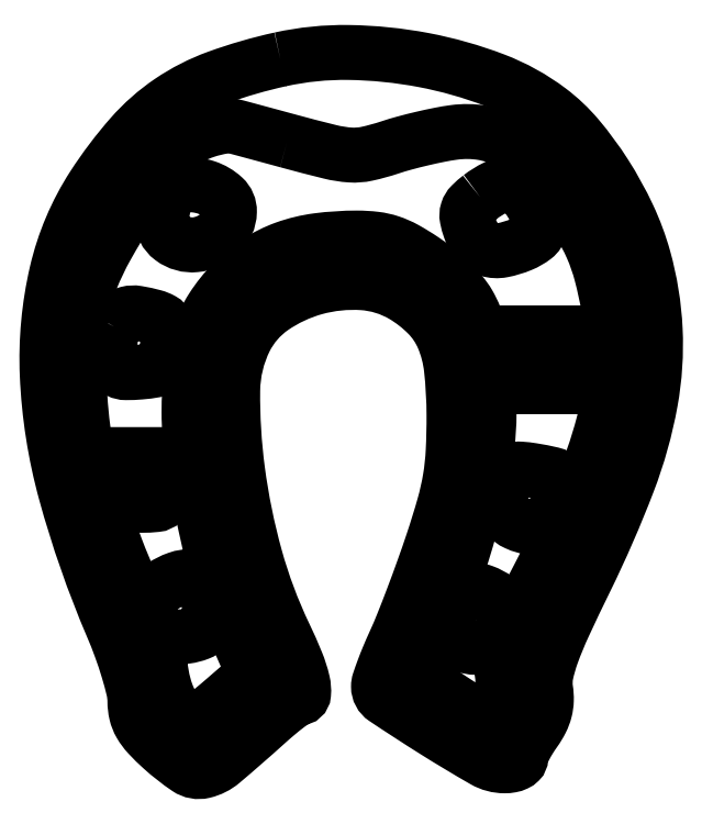
<metadata>
{"format":"dxf","ext":"dxf","renderer":"ezdxf+matplotlib","layout":"modelspace","background":"white","min_lineweight":24,"dpi":150}
</metadata>
<code>
0
SECTION
2
ENTITIES
0
POLYLINE
8
0
66
1
70
1
0
VERTEX
8
0
10
34.5
20
105.4
42
0.03304
0
VERTEX
8
0
10
25.19
20
102.7
42
0.06209
0
VERTEX
8
0
10
18.23
20
99.16
42
0.06369
0
VERTEX
8
0
10
12.47
20
94.08
42
0.03657
0
VERTEX
8
0
10
6.872
20
86.67
42
0.08688
0
VERTEX
8
0
10
1.442
20
73.87
42
0.06769
0
VERTEX
8
0
10
0.04315
20
58.78
42
0.05634
0
VERTEX
8
0
10
2.766
20
41.39
42
0.03401
0
VERTEX
8
0
10
9.651
20
21.66
42
-0.01364
0
VERTEX
8
0
10
10.93
20
18.42
42
-0.01426
0
VERTEX
8
0
10
12.02
20
15.16
42
-0.01405
0
VERTEX
8
0
10
12.79
20
12.29
42
-0.05908
0
VERTEX
8
0
10
13
20
10.53
42
0.05789
0
VERTEX
8
0
10
13.21
20
8.723
42
0.07355
0
VERTEX
8
0
10
13.83
20
7.166
42
0.05687
0
VERTEX
8
0
10
15.01
20
5.576
42
0.02098
0
VERTEX
8
0
10
17
20
3.616
42
0.03497
0
VERTEX
8
0
10
20.76
20
0.6678
42
0.2099
0
VERTEX
8
0
10
23.15
20
0.2301
42
0.1177
0
VERTEX
8
0
10
25.86
20
1.595
42
0.008166
0
VERTEX
8
0
10
32.34
20
7.25
42
-0.008355
0
VERTEX
8
0
10
33.99
20
8.687
42
-0.01201
0
VERTEX
8
0
10
35.5
20
9.898
42
-0.007882
0
VERTEX
8
0
10
36.79
20
10.85
42
-0.1565
0
VERTEX
8
0
10
37.25
20
11
42
0.3902
0
VERTEX
8
0
10
37.93
20
11.62
42
0.07803
0
VERTEX
8
0
10
37.79
20
13.41
42
0.04043
0
VERTEX
8
0
10
36.87
20
16.31
42
0.01364
0
VERTEX
8
0
10
35.07
20
20.36
42
-0.04356
0
VERTEX
8
0
10
30.8
20
31.77
42
-0.03487
0
VERTEX
8
0
10
28.17
20
44.64
42
-0.03535
0
VERTEX
8
0
10
27.45
20
56.47
42
-0.1136
0
VERTEX
8
0
10
29.29
20
64.09
42
-0.1258
0
VERTEX
8
0
10
33.27
20
68.7
42
-0.08477
0
VERTEX
8
0
10
39.61
20
71.67
42
-0.08378
0
VERTEX
8
0
10
46.64
20
72.4
42
-0.1178
0
VERTEX
8
0
10
52.65
20
70.55
42
-0.06487
0
VERTEX
8
0
10
56.31
20
67.69
42
-0.09452
0
VERTEX
8
0
10
58.58
20
64.3
42
-0.07347
0
VERTEX
8
0
10
59.78
20
59.68
42
-0.02607
0
VERTEX
8
0
10
60.16
20
52.84
42
-0.01308
0
VERTEX
8
0
10
60.04
20
47.52
42
-0.02901
0
VERTEX
8
0
10
59.61
20
43.48
42
-0.02803
0
VERTEX
8
0
10
58.7
20
39.44
42
-0.01144
0
VERTEX
8
0
10
57.04
20
34.06
42
-0.005379
0
VERTEX
8
0
10
55.65
20
30.05
42
-0.004477
0
VERTEX
8
0
10
54.09
20
25.82
42
-0.004521
0
VERTEX
8
0
10
52.59
20
21.97
42
-0.01222
0
VERTEX
8
0
10
51.44
20
19.28
42
0.008028
0
VERTEX
8
0
10
50.51
20
17.14
42
0.01027
0
VERTEX
8
0
10
49.72
20
15.15
42
0.008377
0
VERTEX
8
0
10
49.12
20
13.46
42
0.08159
0
VERTEX
8
0
10
49
20
12.72
42
0.2495
0
VERTEX
8
0
10
49.95
20
10.97
42
0.007184
0
VERTEX
8
0
10
57.29
20
6.203
42
0.01019
0
VERTEX
8
0
10
64.6
20
1.814
42
0.1308
0
VERTEX
8
0
10
67.66
20
1
42
0.04489
0
VERTEX
8
0
10
68.56
20
1.081
42
0.06476
0
VERTEX
8
0
10
69.31
20
1.322
42
0.08468
0
VERTEX
8
0
10
69.82
20
1.677
42
0.2013
0
VERTEX
8
0
10
70
20
2.096
42
-0.1021
0
VERTEX
8
0
10
70.12
20
2.695
42
-0.01806
0
VERTEX
8
0
10
70.62
20
3.738
42
-0.01889
0
VERTEX
8
0
10
71.3
20
4.936
42
-0.01601
0
VERTEX
8
0
10
72.11
20
6.148
42
0.03713
0
VERTEX
8
0
10
73.04
20
7.684
42
0.05401
0
VERTEX
8
0
10
73.6
20
9.162
42
0.05658
0
VERTEX
8
0
10
73.81
20
10.67
42
0.04628
0
VERTEX
8
0
10
73.71
20
12.3
42
-0.09112
0
VERTEX
8
0
10
73.76
20
14.53
42
-0.03523
0
VERTEX
8
0
10
74.61
20
17.51
42
-0.02158
0
VERTEX
8
0
10
76.36
20
21.76
42
-0.005482
0
VERTEX
8
0
10
79.58
20
28.5
42
0.02253
0
VERTEX
8
0
10
85.88
20
42.97
42
0.04666
0
VERTEX
8
0
10
89.2
20
54.84
42
0.05692
0
VERTEX
8
0
10
89.9
20
65.46
42
0.05609
0
VERTEX
8
0
10
88.19
20
76.02
42
0.04155
0
VERTEX
8
0
10
85.91
20
82.16
42
0.03243
0
VERTEX
8
0
10
82.48
20
88.39
42
0.03319
0
VERTEX
8
0
10
78.42
20
93.91
42
0.05609
0
VERTEX
8
0
10
74.26
20
97.85
42
0.07048
0
VERTEX
8
0
10
66.15
20
102.3
42
0.0442
0
VERTEX
8
0
10
55.69
20
105.3
42
0.04339
0
VERTEX
8
0
10
44.59
20
106.4
42
0.05758
0
SEQEND
0
POLYLINE
8
0
66
1
70
1
0
VERTEX
8
0
10
35.53
20
93.38
42
0.005623
0
VERTEX
8
0
10
41.85
20
91.74
42
0.04437
0
VERTEX
8
0
10
44.85
20
91.27
42
0.0707
0
VERTEX
8
0
10
47.3
20
91.46
42
0.02568
0
VERTEX
8
0
10
50.68
20
92.39
42
-0.01369
0
VERTEX
8
0
10
52.87
20
93.04
42
-0.008533
0
VERTEX
8
0
10
55.46
20
93.7
42
-0.008561
0
VERTEX
8
0
10
58.04
20
94.26
42
-0.01534
0
VERTEX
8
0
10
60.18
20
94.62
42
-0.07446
0
VERTEX
8
0
10
64.35
20
94.56
42
-0.08647
0
VERTEX
8
0
10
68.09
20
93.26
42
-0.07242
0
VERTEX
8
0
10
71.66
20
90.54
42
-0.03635
0
VERTEX
8
0
10
75.32
20
86.2
42
-0.01642
0
VERTEX
8
0
10
78.55
20
81.45
42
-0.03737
0
VERTEX
8
0
10
80.58
20
77.62
42
-0.03963
0
VERTEX
8
0
10
81.95
20
73.67
42
-0.02074
0
VERTEX
8
0
10
83.06
20
68.59
42
-0.05577
0
VERTEX
8
0
10
83.58
20
60.1
42
-0.05189
0
VERTEX
8
0
10
82.24
20
51.49
42
-0.03964
0
VERTEX
8
0
10
78.74
20
41.5
42
-0.01622
0
VERTEX
8
0
10
72.5
20
28.55
42
0.00676
0
VERTEX
8
0
10
69.66
20
22.93
42
0.02467
0
VERTEX
8
0
10
68.09
20
19.25
42
0.03946
0
VERTEX
8
0
10
67.34
20
16.61
42
0.08989
0
VERTEX
8
0
10
67.3
20
14.54
42
-0.07456
0
VERTEX
8
0
10
67.33
20
12.39
42
-0.06381
0
VERTEX
8
0
10
66.73
20
10.2
42
-0.07284
0
VERTEX
8
0
10
65.75
20
8.545
42
-0.2258
0
VERTEX
8
0
10
64.6
20
8
42
-0.129
0
VERTEX
8
0
10
64.16
20
8.116
42
-0.005112
0
VERTEX
8
0
10
62.7
20
8.96
42
-0.008737
0
VERTEX
8
0
10
60.98
20
10.02
42
-0.006037
0
VERTEX
8
0
10
59.07
20
11.27
42
0
0
VERTEX
8
0
10
54.22
20
14.53
42
0
0
VERTEX
8
0
10
55.98
20
18.02
42
0.03061
0
VERTEX
8
0
10
58.54
20
23.94
42
0.01204
0
VERTEX
8
0
10
61.36
20
32.37
42
0.01201
0
VERTEX
8
0
10
63.77
20
40.91
42
0.03141
0
VERTEX
8
0
10
64.95
20
47.17
42
0.03088
0
VERTEX
8
0
10
65.35
20
53.4
42
0.03043
0
VERTEX
8
0
10
64.98
20
59.66
42
0.03236
0
VERTEX
8
0
10
63.93
20
65.23
42
0.06885
0
VERTEX
8
0
10
62.28
20
69.29
42
0.04914
0
VERTEX
8
0
10
61.23
20
70.75
42
0.02029
0
VERTEX
8
0
10
59.55
20
72.51
42
0.01984
0
VERTEX
8
0
10
57.58
20
74.27
42
0.02411
0
VERTEX
8
0
10
55.6
20
75.75
42
0.02148
0
VERTEX
8
0
10
52.94
20
77.38
42
0.04648
0
VERTEX
8
0
10
50.75
20
78.34
42
0.05044
0
VERTEX
8
0
10
48.53
20
78.84
42
0.02991
0
VERTEX
8
0
10
45.83
20
79
42
0.03227
0
VERTEX
8
0
10
39.99
20
78.62
42
0.05382
0
VERTEX
8
0
10
35.21
20
77.47
42
0.05976
0
VERTEX
8
0
10
31.15
20
75.44
42
0.05246
0
VERTEX
8
0
10
27.48
20
72.42
42
0.05196
0
VERTEX
8
0
10
24.44
20
68.63
42
0.06145
0
VERTEX
8
0
10
22.45
20
64.49
42
0.0534
0
VERTEX
8
0
10
21.35
20
59.53
42
0.02794
0
VERTEX
8
0
10
21
20
53.21
42
0.04027
0
VERTEX
8
0
10
21.55
20
46.42
42
0.01331
0
VERTEX
8
0
10
23.42
20
36.58
42
0.01347
0
VERTEX
8
0
10
25.83
20
26.78
42
0.03626
0
VERTEX
8
0
10
28.22
20
20.02
42
0
0
VERTEX
8
0
10
30.61
20
14.56
42
0
0
VERTEX
8
0
10
26.25
20
10.78
42
-0.005398
0
VERTEX
8
0
10
24.54
20
9.332
42
-0.008145
0
VERTEX
8
0
10
23.01
20
8.11
42
-0.003909
0
VERTEX
8
0
10
21.7
20
7.111
42
-0.1623
0
VERTEX
8
0
10
21.37
20
7
42
-0.2089
0
VERTEX
8
0
10
20.15
20
7.534
42
-0.05183
0
VERTEX
8
0
10
18.8
20
9.322
42
-0.04738
0
VERTEX
8
0
10
17.65
20
11.74
42
-0.04639
0
VERTEX
8
0
10
16.96
20
14.35
42
0.004627
0
VERTEX
8
0
10
16.66
20
16.05
42
0.004795
0
VERTEX
8
0
10
16.33
20
17.72
42
0.004632
0
VERTEX
8
0
10
16.02
20
19.16
42
0.02061
0
VERTEX
8
0
10
15.8
20
20
42
-0.009169
0
VERTEX
8
0
10
15.64
20
20.54
42
-0.04988
0
VERTEX
8
0
10
15.59
20
20.84
42
-0.6359
0
VERTEX
8
0
10
15.64
20
20.87
42
-0.1089
0
VERTEX
8
0
10
15.75
20
20.75
42
0.2279
0
VERTEX
8
0
10
16.53
20
20.2
42
0.03576
0
VERTEX
8
0
10
18.45
20
20.02
42
0.0386
0
VERTEX
8
0
10
20.6
20
20.14
42
0.05845
0
VERTEX
8
0
10
22.42
20
20.61
42
0.2477
0
VERTEX
8
0
10
23.77
20
22.15
42
0.08751
0
VERTEX
8
0
10
23.95
20
25.18
42
0.09124
0
VERTEX
8
0
10
23.08
20
28
42
0.2797
0
VERTEX
8
0
10
21.44
20
29
42
0.08424
0
VERTEX
8
0
10
19.27
20
28.63
42
0.0647
0
VERTEX
8
0
10
17.12
20
27.55
42
0.06982
0
VERTEX
8
0
10
15.5
20
26.09
42
0.166
0
VERTEX
8
0
10
14.92
20
24.59
42
-0.7338
0
VERTEX
8
0
10
14.26
20
24.41
42
-0.03445
0
VERTEX
8
0
10
12.57
20
27.49
42
-0.01802
0
VERTEX
8
0
10
10.21
20
33.14
42
-0.009282
0
VERTEX
8
0
10
7.637
20
40.36
42
-0.04192
0
VERTEX
8
0
10
5.643
20
48.52
42
-0.03053
0
VERTEX
8
0
10
4.758
20
57.83
42
-0.03106
0
VERTEX
8
0
10
5.008
20
66.61
42
-0.07236
0
VERTEX
8
0
10
6.537
20
73
42
-0.03283
0
VERTEX
8
0
10
8.762
20
77.66
42
-0.01323
0
VERTEX
8
0
10
12.38
20
83.73
42
-0.01193
0
VERTEX
8
0
10
16.17
20
89.43
42
-0.05891
0
VERTEX
8
0
10
18.74
20
92.31
42
-0.06007
0
VERTEX
8
0
10
20.81
20
93.74
42
-0.0405
0
VERTEX
8
0
10
23.45
20
94.86
42
-0.04116
0
VERTEX
8
0
10
26.07
20
95.5
42
-0.1039
0
VERTEX
8
0
10
28.03
20
95.41
42
-0.001565
0
VERTEX
8
0
10
28.95
20
95.16
42
-0.000214
0
VERTEX
8
0
10
30.86
20
94.65
42
-0.000246
0
VERTEX
8
0
10
33.13
20
94.03
42
-0.000208
0
SEQEND
0
POLYLINE
8
0
66
1
70
1
0
VERTEX
8
0
10
18.2
20
85.8
42
0.08477
0
VERTEX
8
0
10
17.74
20
85.15
42
0.03705
0
VERTEX
8
0
10
17.35
20
84.16
42
0.03529
0
VERTEX
8
0
10
17.09
20
83.03
42
0.03949
0
VERTEX
8
0
10
17
20
81.91
42
0.2367
0
VERTEX
8
0
10
18.47
20
78.98
42
0.187
0
VERTEX
8
0
10
21.93
20
78.01
42
0.1636
0
VERTEX
8
0
10
25.49
20
79.61
42
0.203
0
VERTEX
8
0
10
26.97
20
82.89
42
0.2158
0
VERTEX
8
0
10
26.08
20
84.98
42
0.1061
0
VERTEX
8
0
10
23.53
20
86.48
42
0.1004
0
VERTEX
8
0
10
20.47
20
86.85
42
0.1783
0
SEQEND
0
POLYLINE
8
0
66
1
70
1
0
VERTEX
8
0
10
64.03
20
85.06
42
0.03172
0
VERTEX
8
0
10
62.72
20
83.91
42
0.1218
0
VERTEX
8
0
10
62.16
20
83
42
0.1261
0
VERTEX
8
0
10
62.11
20
81.94
42
0.03507
0
VERTEX
8
0
10
62.55
20
80.34
42
0.08721
0
VERTEX
8
0
10
63.66
20
78.37
42
0.1479
0
VERTEX
8
0
10
65.22
20
77.32
42
0.1226
0
VERTEX
8
0
10
67.33
20
77.21
42
0.05056
0
VERTEX
8
0
10
70.08
20
78.03
42
0.06505
0
VERTEX
8
0
10
72.03
20
79.15
42
0.182
0
VERTEX
8
0
10
72.85
20
80.47
42
0.1532
0
VERTEX
8
0
10
72.67
20
82.16
42
0.04261
0
VERTEX
8
0
10
71.38
20
84.54
42
0.07672
0
VERTEX
8
0
10
69.87
20
86.21
42
0.1546
0
VERTEX
8
0
10
68.24
20
86.86
42
0.1324
0
VERTEX
8
0
10
66.34
20
86.49
42
0.04993
0
SEQEND
0
POLYLINE
8
0
66
1
70
1
0
VERTEX
8
0
10
9.95
20
65.91
42
0.05914
0
VERTEX
8
0
10
9.566
20
64.93
42
0.0364
0
VERTEX
8
0
10
9.341
20
63.7
42
0.03611
0
VERTEX
8
0
10
9.294
20
62.45
42
0.05282
0
VERTEX
8
0
10
9.449
20
61.35
42
0.05435
0
VERTEX
8
0
10
9.936
20
60.03
42
0.1629
0
VERTEX
8
0
10
10.6
20
59.36
42
0.1155
0
VERTEX
8
0
10
11.7
20
59.11
42
0.02113
0
VERTEX
8
0
10
13.78
20
59.19
42
0.02351
0
VERTEX
8
0
10
16
20
59.48
42
0.1504
0
VERTEX
8
0
10
16.99
20
59.99
42
0.1544
0
VERTEX
8
0
10
17.51
20
60.97
42
0.02517
0
VERTEX
8
0
10
17.8
20
63.12
42
0.0227
0
VERTEX
8
0
10
17.88
20
65.1
42
0.1089
0
VERTEX
8
0
10
17.63
20
66.19
42
0.1557
0
VERTEX
8
0
10
16.99
20
66.87
42
0.06261
0
VERTEX
8
0
10
15.8
20
67.36
42
0.02309
0
VERTEX
8
0
10
13.37
20
67.89
42
0.1034
0
VERTEX
8
0
10
11.92
20
67.83
42
0.1464
0
VERTEX
8
0
10
10.89
20
67.22
42
0.06387
0
SEQEND
0
POLYLINE
8
0
66
1
70
1
0
VERTEX
8
0
10
71
20
61
42
0
0
VERTEX
8
0
10
71
20
57
42
0
0
VERTEX
8
0
10
75.5
20
57
42
0
0
VERTEX
8
0
10
80
20
57
42
0
0
VERTEX
8
0
10
80
20
61
42
0
0
VERTEX
8
0
10
80
20
65
42
0
0
VERTEX
8
0
10
75.5
20
65
42
0
0
VERTEX
8
0
10
71
20
65
42
0
0
SEQEND
0
POLYLINE
8
0
66
1
70
1
0
VERTEX
8
0
10
10.19
20
43.25
42
0.02053
0
VERTEX
8
0
10
10.47
20
40.98
42
0.1585
0
VERTEX
8
0
10
10.96
20
40.04
42
0.1711
0
VERTEX
8
0
10
11.89
20
39.61
42
0.02488
0
VERTEX
8
0
10
14
20
39.5
42
0.02488
0
VERTEX
8
0
10
16.11
20
39.61
42
0.1711
0
VERTEX
8
0
10
17.04
20
40.04
42
0.1585
0
VERTEX
8
0
10
17.53
20
40.98
42
0.02053
0
VERTEX
8
0
10
17.81
20
43.25
42
0
0
VERTEX
8
0
10
18.12
20
47
42
0
0
VERTEX
8
0
10
14
20
47
42
0
0
VERTEX
8
0
10
9.879
20
47
42
0
0
SEQEND
0
POLYLINE
8
0
66
1
70
1
0
VERTEX
8
0
10
67.65
20
43.53
42
0.05507
0
VERTEX
8
0
10
67.05
20
41.26
42
0.1024
0
VERTEX
8
0
10
67.16
20
39.38
42
0.1217
0
VERTEX
8
0
10
67.98
20
37.9
42
0.09959
0
VERTEX
8
0
10
69.44
20
36.85
42
0.06936
0
VERTEX
8
0
10
71.69
20
36.18
42
0.1589
0
VERTEX
8
0
10
73.42
20
36.46
42
0.155
0
VERTEX
8
0
10
74.68
20
37.72
42
0.065
0
VERTEX
8
0
10
75.5
20
40
42
0.02456
0
VERTEX
8
0
10
75.91
20
42.42
42
0.2012
0
VERTEX
8
0
10
75.61
20
43.47
42
0.1687
0
VERTEX
8
0
10
74.61
20
44.09
42
0.01626
0
VERTEX
8
0
10
71.77
20
44.65
42
0.02334
0
VERTEX
8
0
10
70.01
20
44.85
42
0.08364
0
VERTEX
8
0
10
68.89
20
44.74
42
0.1322
0
VERTEX
8
0
10
68.15
20
44.31
42
0.1035
0
SEQEND
0
POLYLINE
8
0
66
1
70
1
0
VERTEX
8
0
10
59.78
20
24.42
42
0.09049
0
VERTEX
8
0
10
59.19
20
22.08
42
0.1607
0
VERTEX
8
0
10
59.68
20
20.17
42
0.1609
0
VERTEX
8
0
10
61.21
20
18.93
42
0.09075
0
VERTEX
8
0
10
63.58
20
18.5
42
0.04809
0
VERTEX
8
0
10
65.06
20
18.64
42
0.111
0
VERTEX
8
0
10
66.07
20
19.09
42
0.1071
0
VERTEX
8
0
10
66.81
20
19.93
42
0.04285
0
VERTEX
8
0
10
67.45
20
21.35
42
0.02929
0
VERTEX
8
0
10
67.9
20
22.91
42
0.1088
0
VERTEX
8
0
10
67.91
20
23.92
42
0.1313
0
VERTEX
8
0
10
67.49
20
24.74
42
0.05126
0
VERTEX
8
0
10
66.54
20
25.6
42
0.07033
0
VERTEX
8
0
10
64.45
20
26.71
42
0.1314
0
VERTEX
8
0
10
62.56
20
26.88
42
0.1471
0
VERTEX
8
0
10
60.97
20
26.09
42
0.09698
0
SEQEND
0
ENDSEC
0
EOF

</code>
